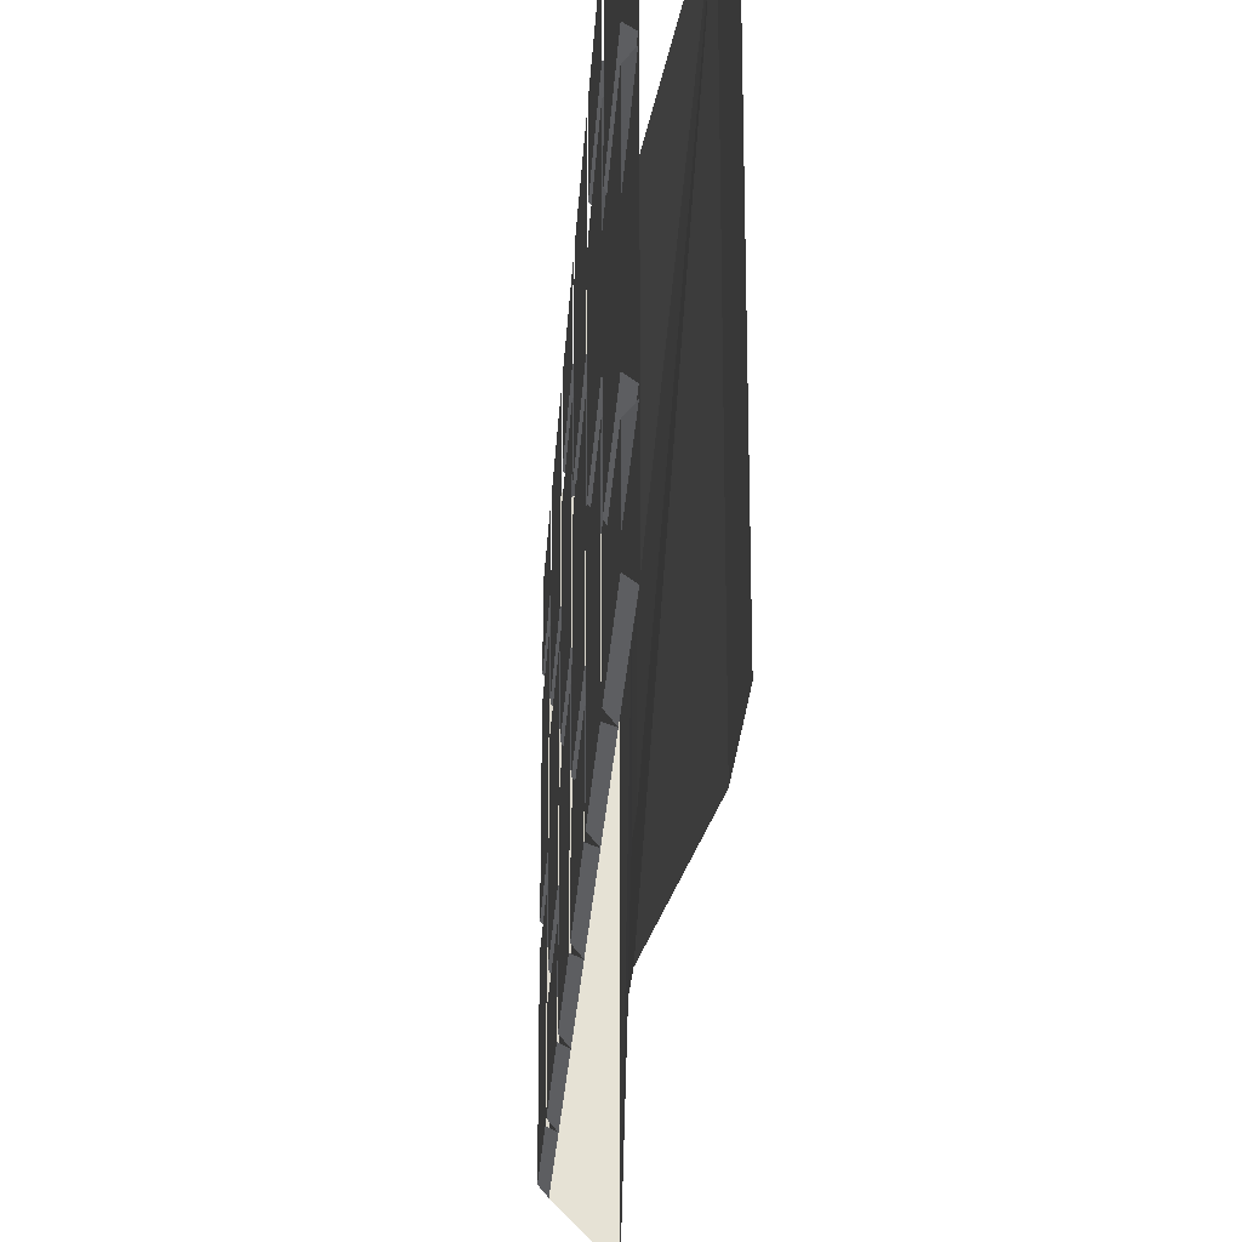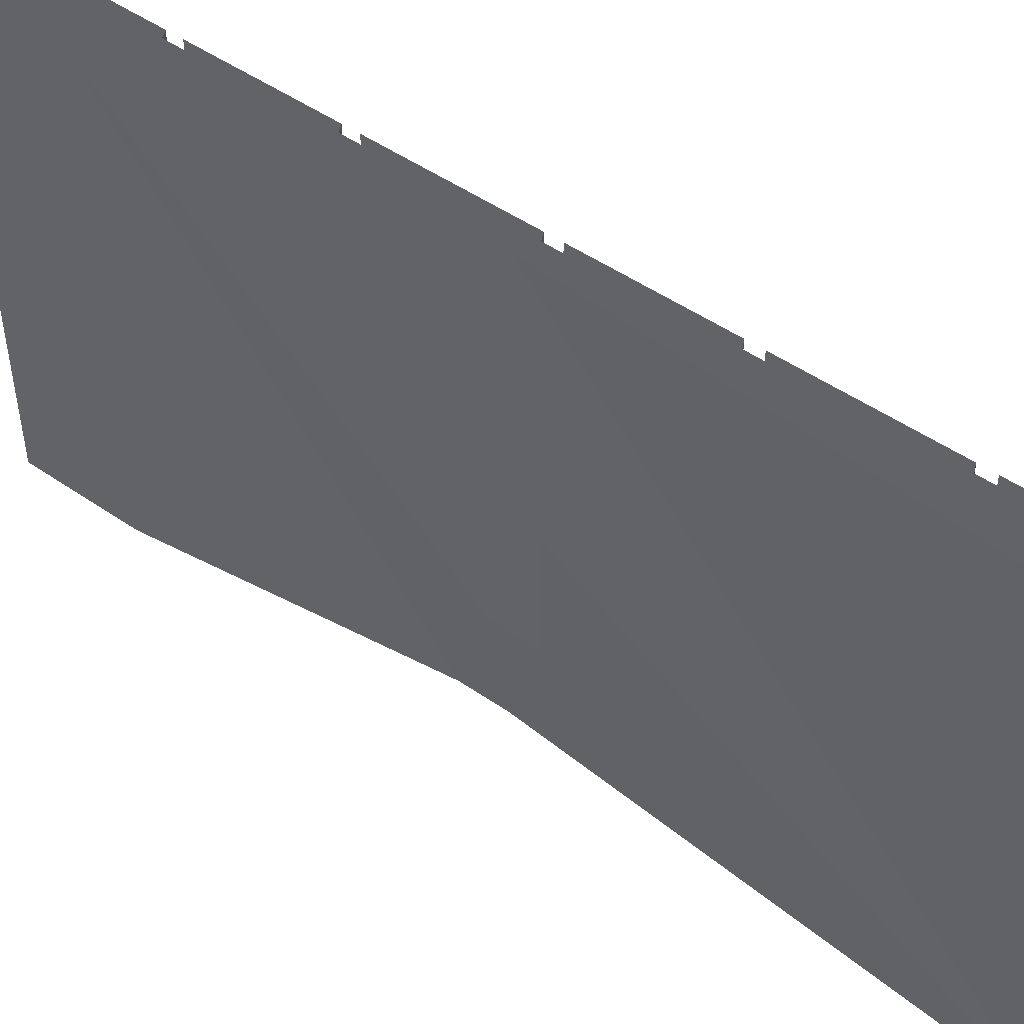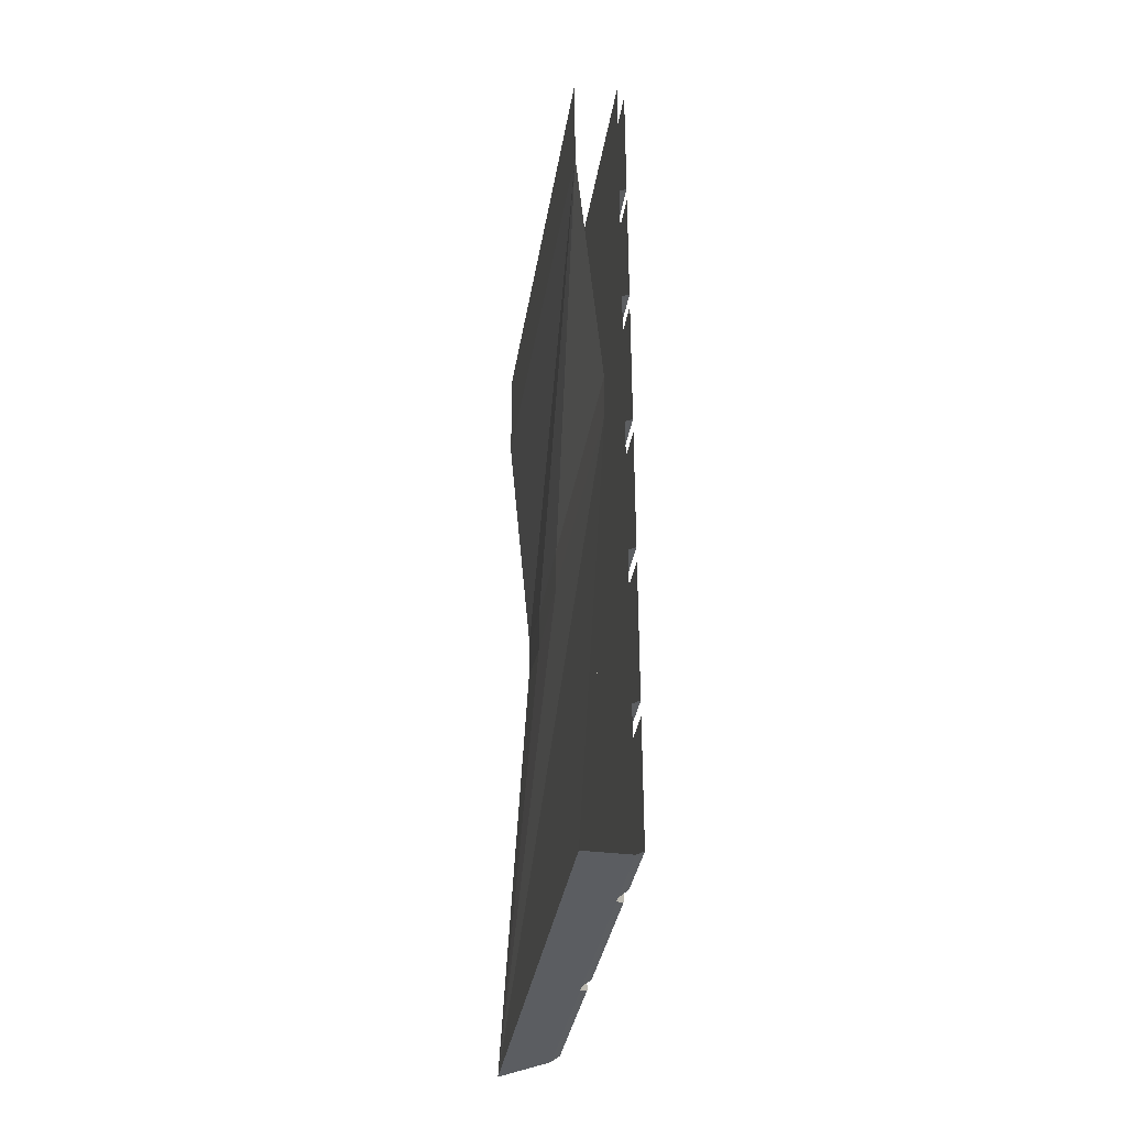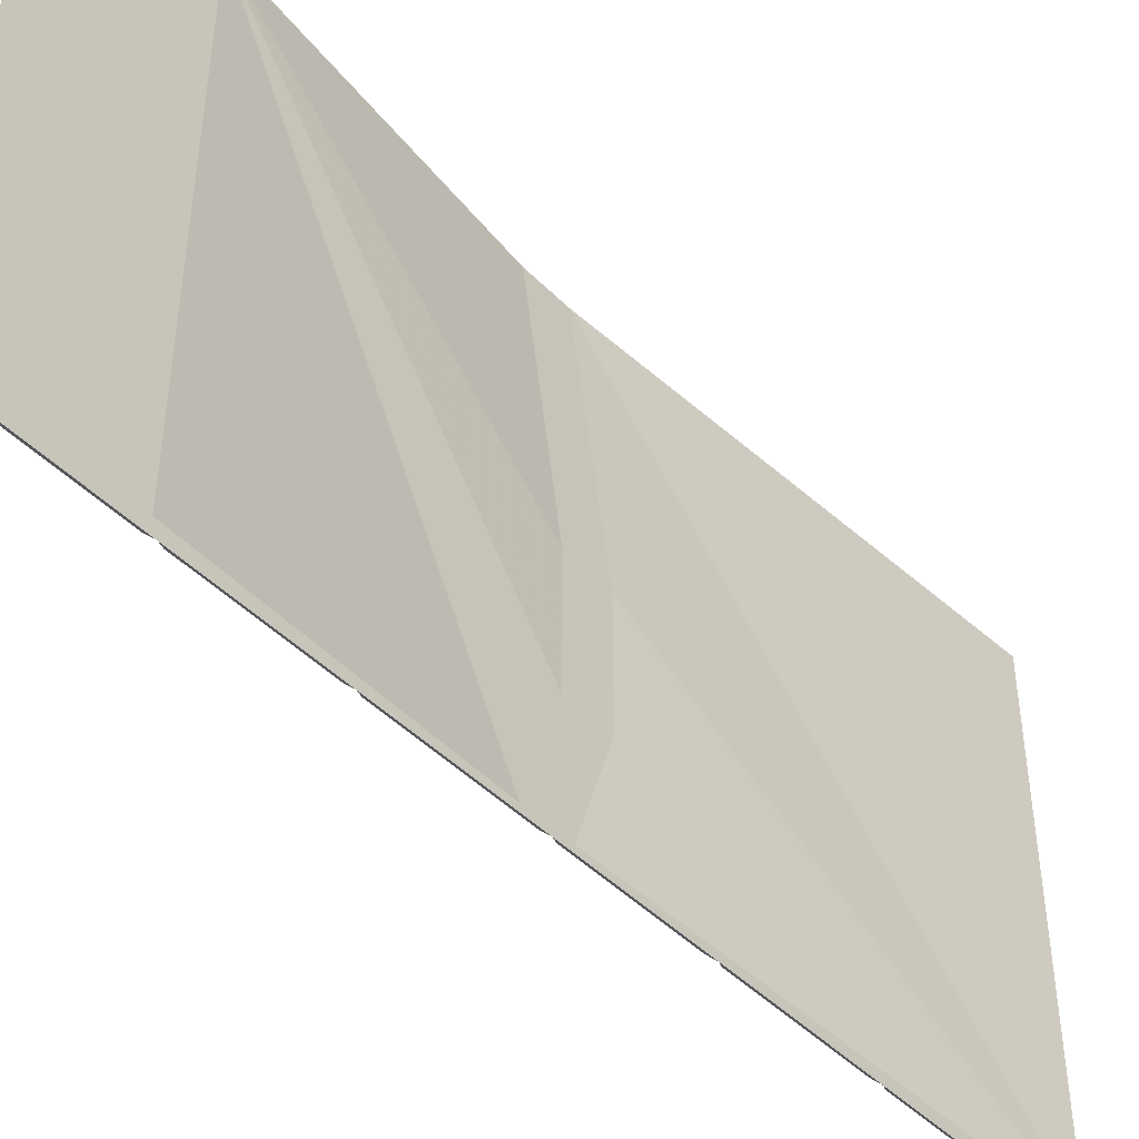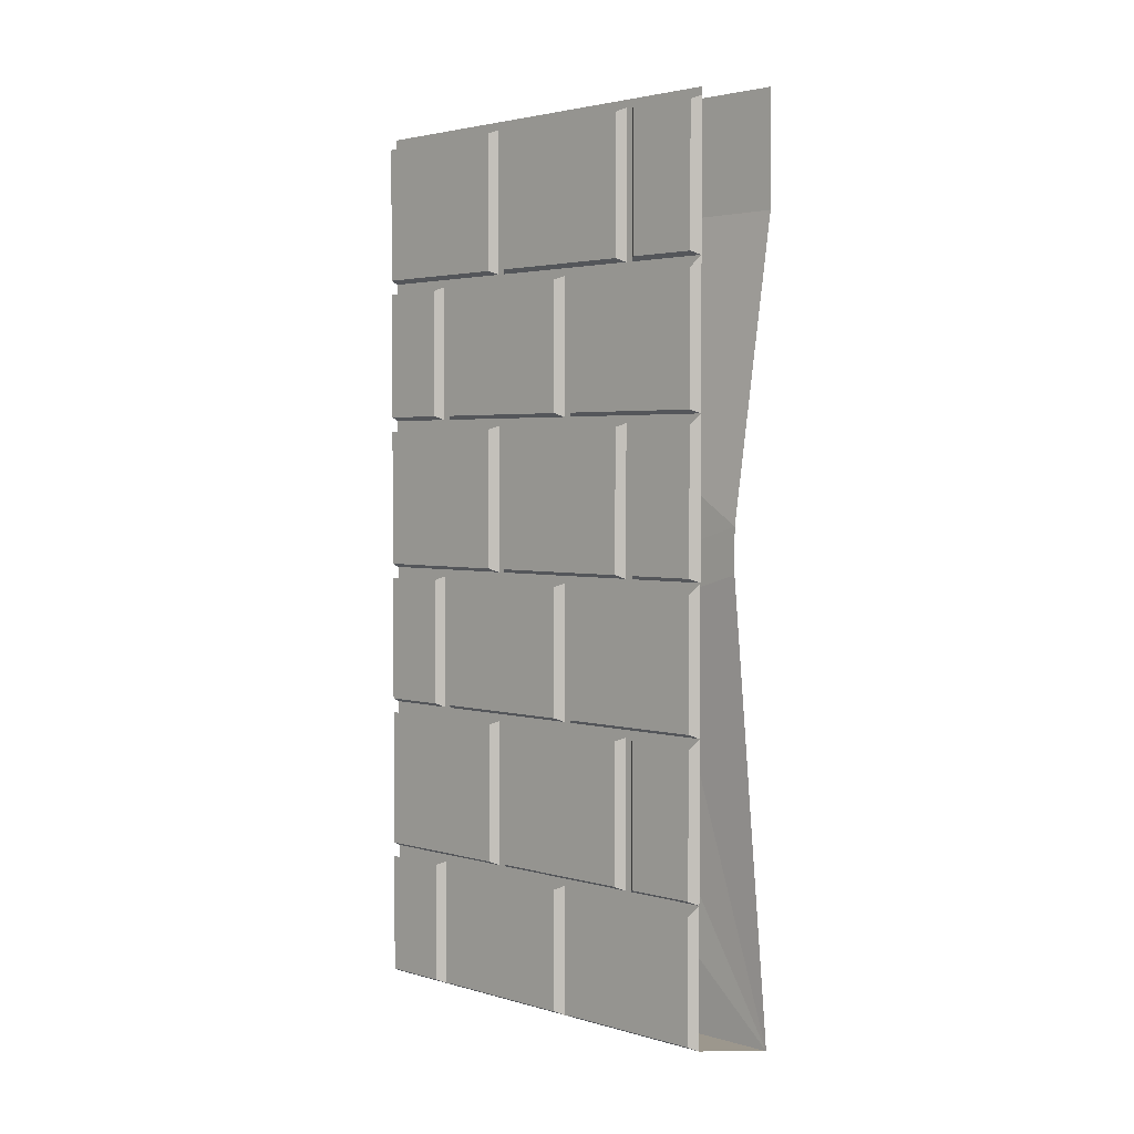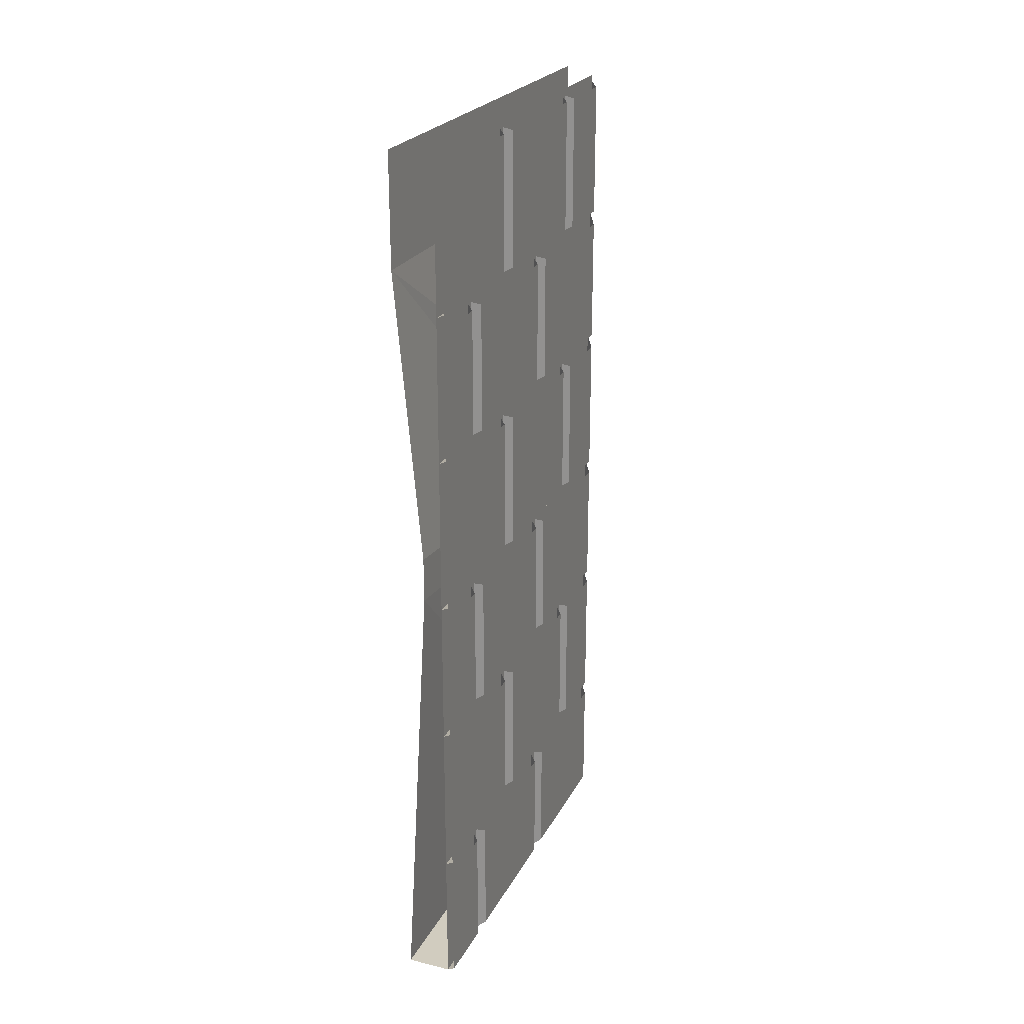
<metadata>
{"format":"obj","ext":"obj","renderer":"f3d","projection":"perspective","resolution":1024,"background":"white","views":[{"elev":-25.1,"azim":176.6,"up":"+Z"},{"elev":49.3,"azim":-52.4,"up":"+Z"},{"elev":-36.2,"azim":-9.2,"up":"+Y"},{"elev":-45.0,"azim":-139.2,"up":"+Z"},{"elev":2.9,"azim":134.1,"up":"+Y"},{"elev":23.8,"azim":21.8,"up":"+Y"}]}
</metadata>
<code>
v -0.3672 -1.578 0.5
v -0.3672 -1.578 0.1875
v -0.3672 -1.281 0.1875
v -0.3672 -1.281 0.5
v -0.3828 -1.586 0.5
v -0.3828 -1.586 0.1719
v -0.3828 -1.273 0.1719
v -0.3672 -1.578 0.1406
v -0.3672 -1.578 -0.1797
v -0.3672 -1.281 -0.1797
v -0.3672 -1.281 0.1406
v -0.3828 -1.273 0.1562
v -0.3828 -1.586 0.1562
v -0.3828 -1.586 -0.1953
v -0.3828 -1.273 -0.1953
v -0.3672 -1.578 -0.2266
v -0.3672 -1.578 -0.375
v -0.3672 -1.281 -0.375
v -0.3672 -1.281 -0.2266
v -0.3828 -1.273 -0.2109
v -0.3828 -1.586 -0.2109
v -0.3828 -1.586 -0.3906
v -0.3828 -1.258 -0.3906
v -0.3672 -1.609 0.3594
v -0.3672 -1.609 0.5
v -0.3672 -1.867 0.5
v -0.3672 -1.867 0.3594
v -0.3828 -1.875 0.3438
v -0.3828 -1.602 0.3438
v -0.3828 -1.875 0.5
v -0.3672 -1.609 -0.375
v -0.3672 -1.609 -0.05469
v -0.3672 -1.867 -0.05469
v -0.3672 -1.867 -0.375
v -0.3828 -1.875 -0.3906
v -0.3828 -1.602 -0.03906
v -0.3828 -1.875 -0.03906
v -0.3672 -1.609 -0.007812
v -0.3672 -1.609 0.3125
v -0.3672 -1.867 0.3125
v -0.3672 -1.867 -0.007812
v -0.3828 -1.875 -0.02344
v -0.3828 -1.602 -0.02344
v -0.3828 -1.602 0.3281
v -0.3828 -1.875 0.3281
v -0.3672 -0.9766 0.3594
v -0.3672 -0.9766 0.5
v -0.3672 -1.25 0.5
v -0.3672 -1.25 0.3594
v -0.3828 -1.258 0.3438
v -0.3828 -0.9688 0.3438
v -0.3828 -1.258 0.5
v -0.3672 -0.9766 -0.375
v -0.3672 -0.9766 -0.05469
v -0.3672 -1.25 -0.05469
v -0.3672 -1.25 -0.375
v -0.3828 -0.9531 -0.3906
v -0.3828 -0.9688 -0.03906
v -0.3828 -1.258 -0.03906
v -0.3672 -0.9766 -0.007812
v -0.3672 -0.9766 0.3125
v -0.3672 -1.25 0.3125
v -0.3672 -1.25 -0.007812
v -0.3828 -1.258 -0.02344
v -0.3828 -0.9688 -0.02344
v -0.3828 -0.9688 0.3281
v -0.3828 -1.258 0.3281
v -0.3672 -0.9453 0.5
v -0.3672 -0.9453 0.1875
v -0.3672 -0.6484 0.1875
v -0.3672 -0.6484 0.5
v -0.3828 -0.9531 0.5
v -0.3828 -0.9531 0.1719
v -0.3828 -0.6406 0.1719
v -0.3672 -0.9453 0.1406
v -0.3672 -0.9453 -0.1797
v -0.3672 -0.6484 -0.1797
v -0.3672 -0.6484 0.1406
v -0.3828 -0.6406 0.1562
v -0.3828 -0.9531 0.1562
v -0.3828 -0.9531 -0.1953
v -0.3828 -0.6406 -0.1953
v -0.3672 -0.9453 -0.2266
v -0.3672 -0.9453 -0.375
v -0.3672 -0.6484 -0.375
v -0.3672 -0.6484 -0.2266
v -0.3828 -0.6406 -0.2109
v -0.3828 -0.9531 -0.2109
v -0.3828 -0.625 -0.3906
v -0.3672 -0.3438 0.3594
v -0.3672 -0.3438 0.5
v -0.3672 -0.6172 0.5
v -0.3672 -0.6172 0.3594
v -0.3828 -0.625 0.3438
v -0.3828 -0.3359 0.3438
v -0.3828 -0.625 0.5
v -0.3672 -0.3438 -0.375
v -0.3672 -0.3438 -0.05469
v -0.3672 -0.6172 -0.05469
v -0.3672 -0.6172 -0.375
v -0.3828 -0.3203 -0.3906
v -0.3828 -0.3359 -0.03906
v -0.3828 -0.625 -0.03906
v -0.3672 -0.3438 -0.007812
v -0.3672 -0.3438 0.3125
v -0.3672 -0.6172 0.3125
v -0.3672 -0.6172 -0.007812
v -0.3828 -0.625 -0.02344
v -0.3828 -0.3359 -0.02344
v -0.3828 -0.3359 0.3281
v -0.3828 -0.625 0.3281
v -0.3672 -0.3125 0.5
v -0.3672 -0.3125 0.1875
v -0.3672 -0.02344 0.1875
v -0.3672 -0.02344 0.5
v -0.3828 -0.3203 0.5
v -0.3828 -0.3203 0.1719
v -0.3828 -0.01562 0.1719
v -0.3672 -0.3125 -0.2266
v -0.3672 -0.3125 -0.375
v -0.3672 -0.02344 -0.375
v -0.3672 -0.02344 -0.2266
v -0.3828 -0.01562 -0.2109
v -0.3828 -0.3203 -0.2109
v -0.3828 -0.01562 -0.3906
v -0.4766 -0.08594 -0.4844
v -0.4766 -0.08594 0.5
v -0.4766 0 0.5
v -0.4766 0 -0.4844
v -0.4766 -0.125 -0.4844
v -0.4766 -0.125 0.5
v -0.4766 -0.2344 -0.4844
v -0.4766 -0.2344 0.5
v -0.4297 -0.8438 -0.4375
v -0.4375 -0.9062 -0.2344
v -0.4375 -0.9062 0.007812
v -0.4219 -0.8438 0.5
v -0.4375 -1 0.007812
v -0.4219 -0.9375 0.5
v -0.4766 -1.875 -0.4844
v -0.4766 -1.875 0.5
v -0.3828 -0.2812 -0.3906
v -0.3828 -0.2812 0.5
v -0.3828 0 -0.3906
v -0.3828 0 0.5
v -0.4375 -1 -0.2344
v -0.4297 -0.9375 -0.4375
v -0.3672 -0.3125 0.1406
v -0.3672 -0.3125 -0.1797
v -0.3672 -0.02344 -0.1797
v -0.3672 -0.02344 0.1406
v -0.3828 -0.01562 0.1562
v -0.3828 -0.3203 0.1562
v -0.3828 -0.3203 -0.1953
v -0.3828 -0.01562 -0.1953
f 1 2 3
f 1 3 4
f 2 1 5
f 2 5 6
f 2 6 3
f 3 6 7
f 8 9 10
f 8 10 11
f 8 11 12
f 8 12 13
f 8 13 9
f 9 13 14
f 9 14 10
f 10 14 15
f 16 17 18
f 16 18 19
f 16 19 20
f 16 20 21
f 16 21 17
f 17 21 22
f 17 22 18
f 18 22 23
f 31 34 35
f 31 35 22
f 53 56 23
f 53 23 57
f 30 35 23
f 30 23 52
f 24 25 26
f 24 26 27
f 24 27 28
f 24 28 29
f 28 27 26
f 28 26 30
f 31 32 33
f 31 33 34
f 33 32 36
f 33 36 37
f 33 37 35
f 33 35 34
f 38 39 40
f 38 40 41
f 38 41 42
f 38 42 43
f 40 39 44
f 40 44 45
f 40 45 42
f 40 42 41
f 46 47 48
f 46 48 49
f 46 49 50
f 46 50 51
f 50 49 48
f 50 48 52
f 53 54 55
f 53 55 56
f 55 54 58
f 55 58 59
f 55 59 23
f 55 23 56
f 60 61 62
f 60 62 63
f 60 63 64
f 60 64 65
f 62 61 66
f 62 66 67
f 62 67 64
f 62 64 63
f 68 69 70
f 68 70 71
f 69 68 72
f 69 72 73
f 69 73 70
f 70 73 74
f 83 84 85
f 83 85 86
f 83 86 87
f 83 87 88
f 83 88 84
f 84 88 57
f 84 57 85
f 85 57 89
f 137 136 138
f 137 138 139
f 52 23 89
f 52 89 96
f 146 136 135
f 146 135 147
f 146 138 136
f 147 135 134
f 75 76 77
f 75 77 78
f 75 78 79
f 75 79 80
f 75 80 76
f 76 80 81
f 76 81 77
f 77 81 82
f 90 91 92
f 90 92 93
f 90 93 94
f 90 94 95
f 94 93 92
f 94 92 96
f 97 98 99
f 97 99 100
f 97 100 89
f 97 89 101
f 99 98 102
f 99 102 103
f 99 103 89
f 99 89 100
f 104 105 106
f 104 106 107
f 104 107 108
f 104 108 109
f 106 105 110
f 106 110 111
f 106 111 108
f 106 108 107
f 133 132 134
f 133 134 135
f 133 135 136
f 133 136 137
f 96 89 142
f 96 142 143
f 112 113 114
f 112 114 115
f 113 112 116
f 113 116 117
f 113 117 114
f 114 117 118
f 119 120 121
f 119 121 122
f 119 122 123
f 119 123 124
f 119 124 120
f 120 124 101
f 120 101 121
f 121 101 125
f 126 127 128
f 126 128 129
f 127 126 130
f 127 130 131
f 131 130 132
f 131 132 133
f 143 142 144
f 143 144 145
f 148 149 150
f 148 150 151
f 148 151 152
f 148 152 153
f 148 153 149
f 149 153 154
f 149 154 150
f 150 154 155
f 139 138 140
f 139 140 141
f 146 147 140
f 146 140 138
f 141 140 35
f 141 35 30

</code>
